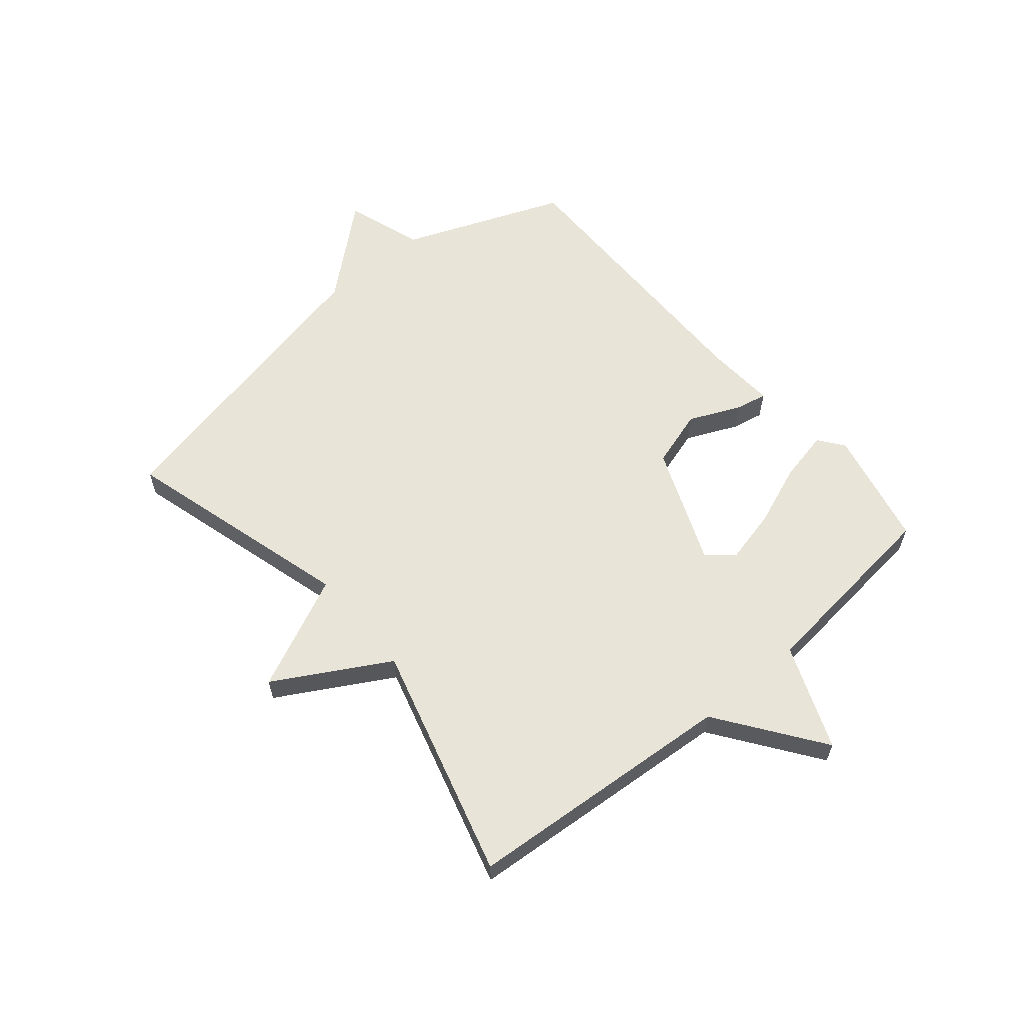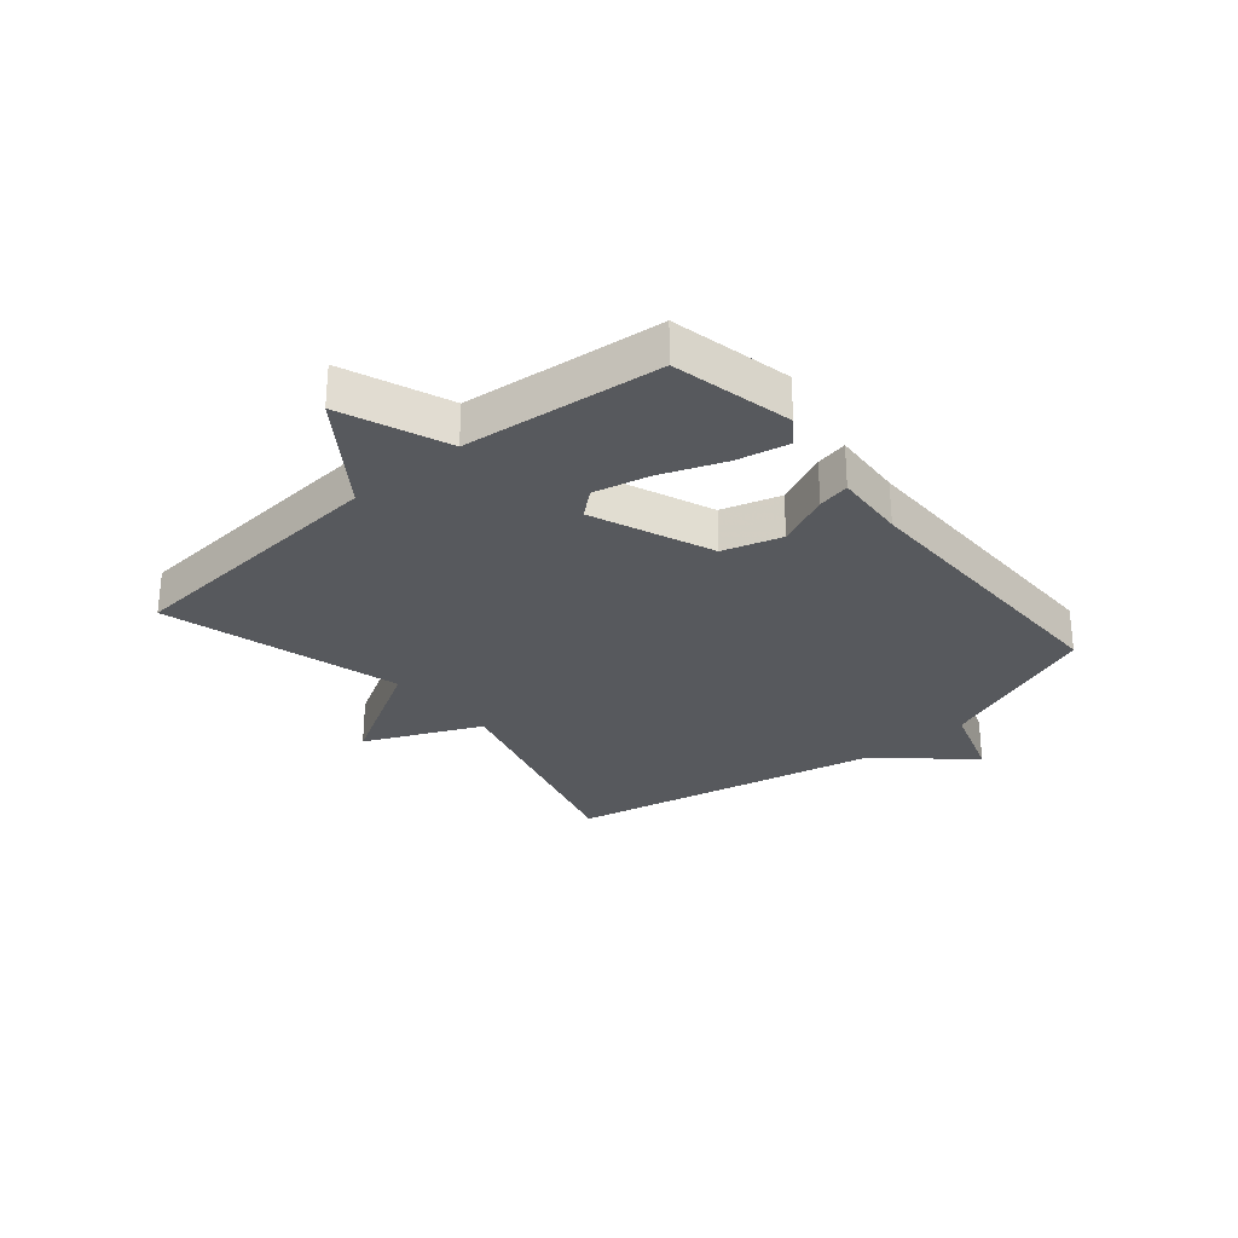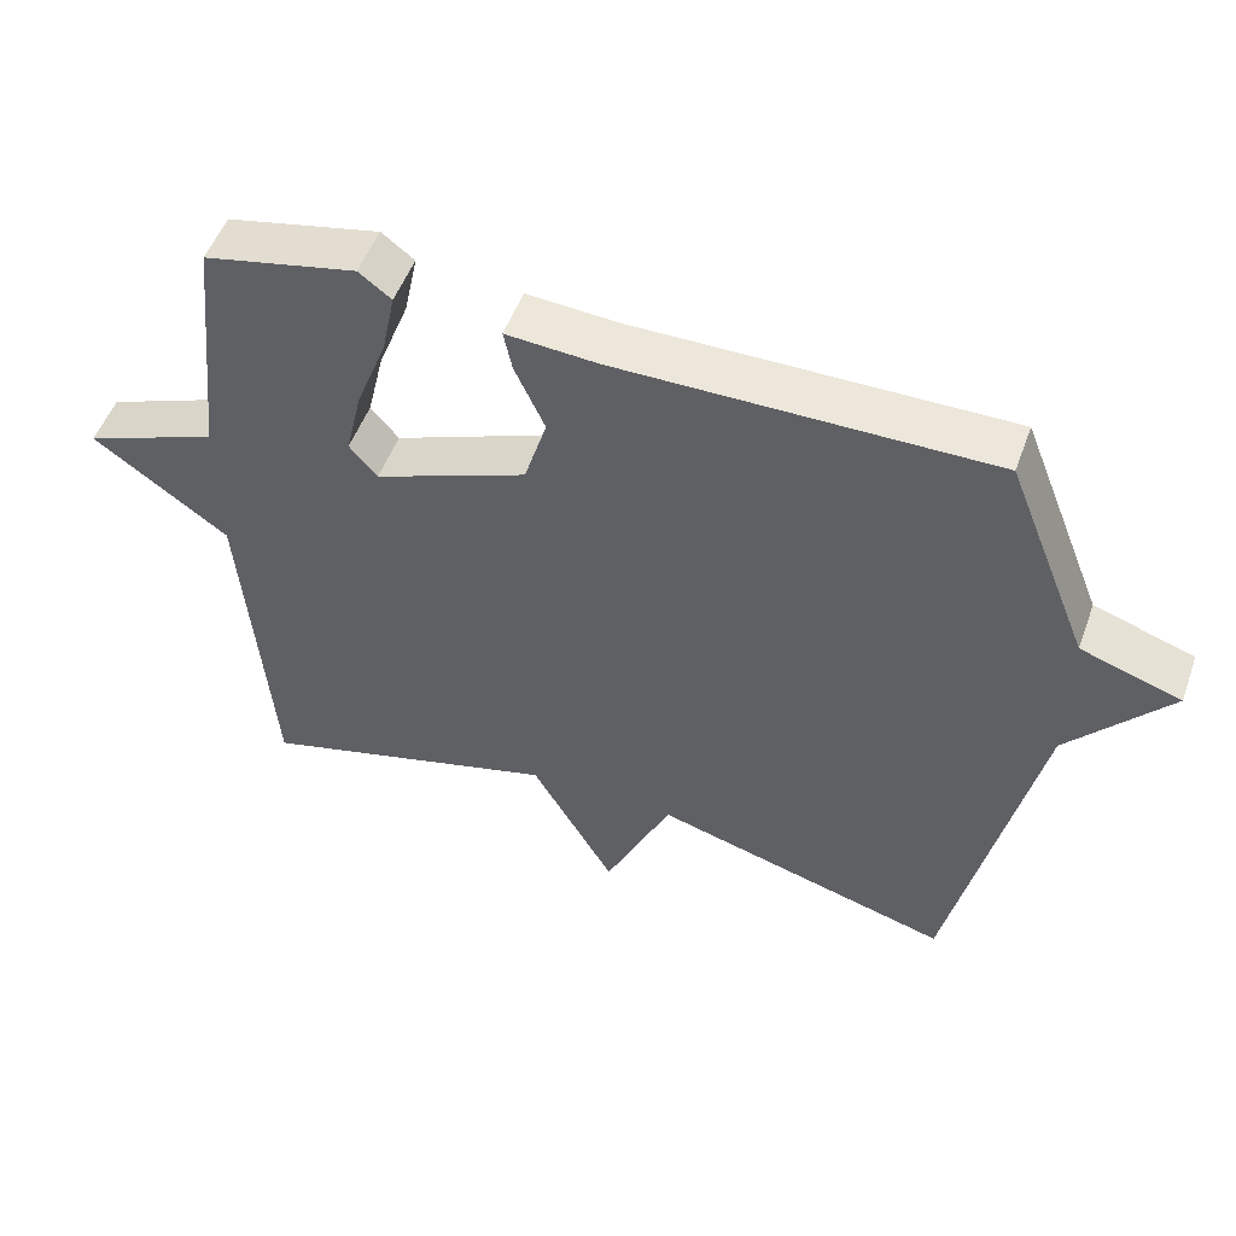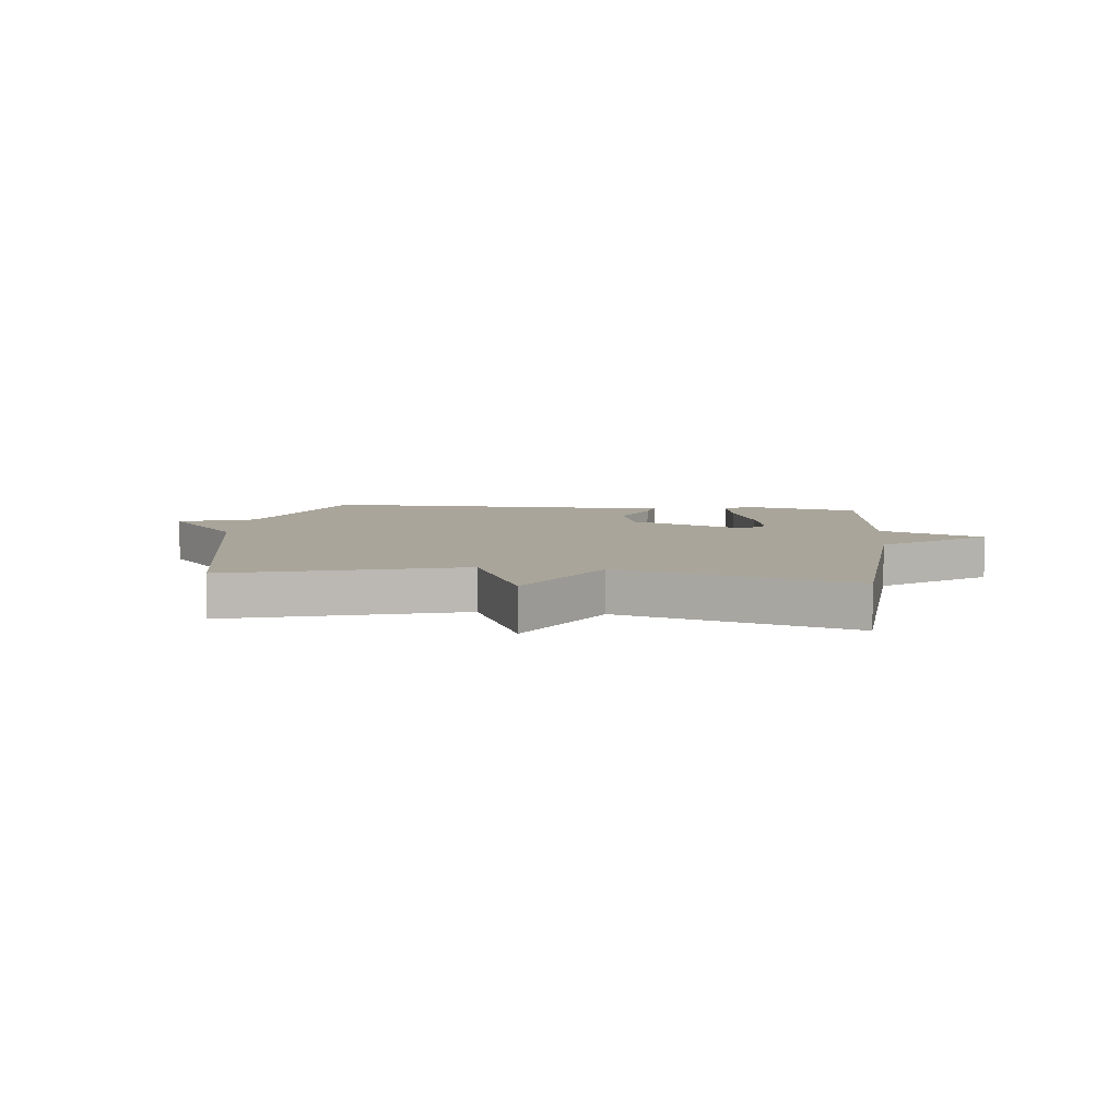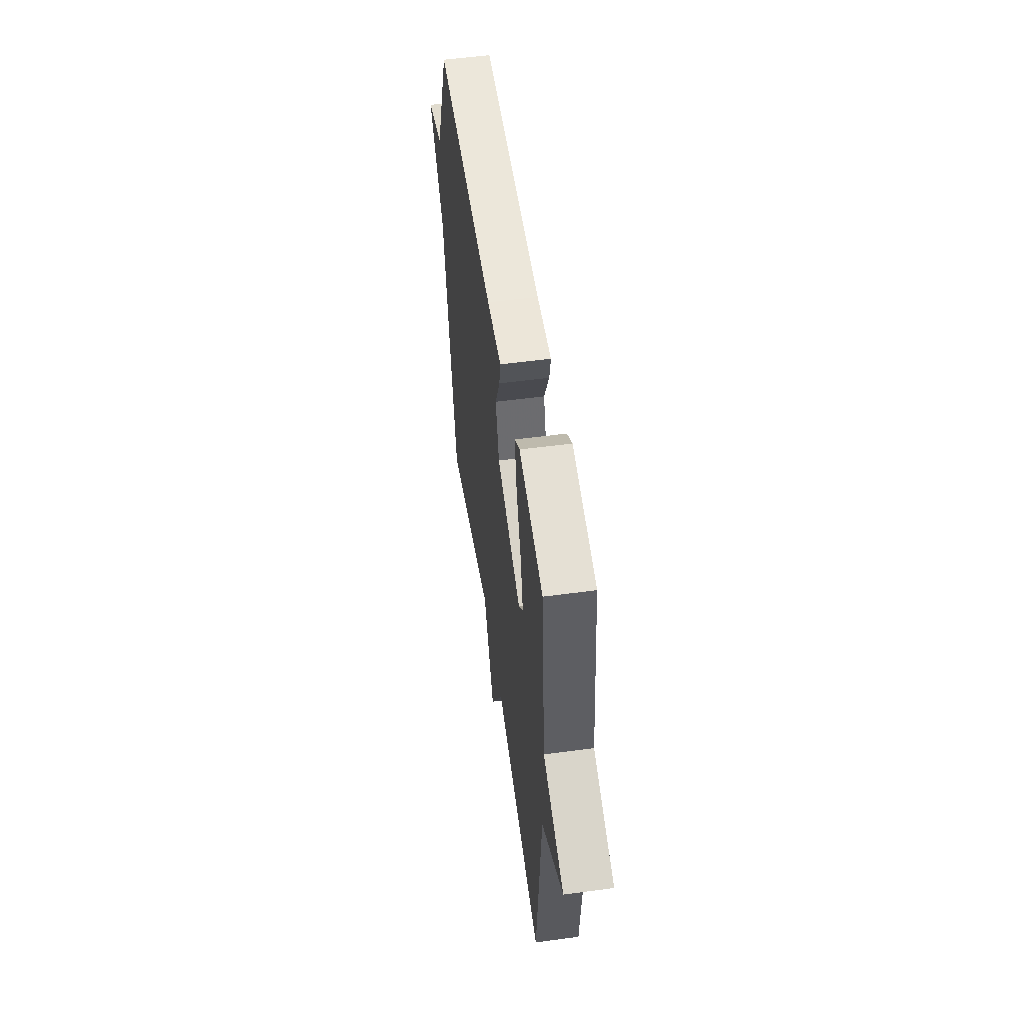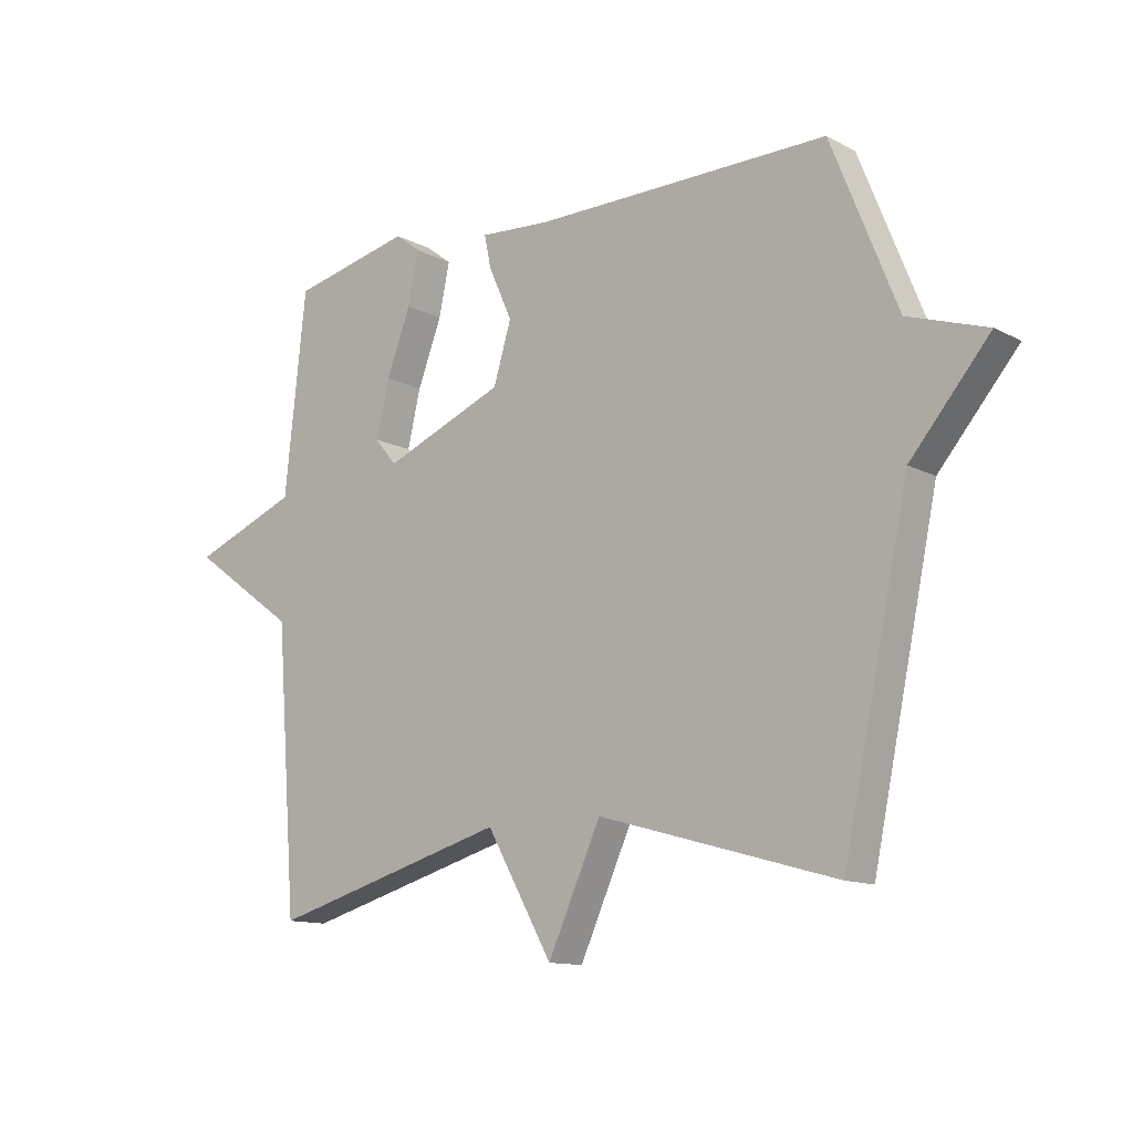
<metadata>
{"format":"obj","ext":"obj","renderer":"f3d","projection":"perspective","resolution":1024,"background":"white","views":[{"elev":60.7,"azim":-130.1,"up":"+Y"},{"elev":-29.0,"azim":-49.8,"up":"+Y"},{"elev":51.9,"azim":19.8,"up":"+Z"},{"elev":7.5,"azim":-173.7,"up":"+Y"},{"elev":53.7,"azim":-98.2,"up":"+Z"},{"elev":-12.6,"azim":39.9,"up":"+Z"}]}
</metadata>
<code>
v -0.5 0.07 -0.5
v -0.536 0.07 -0.034
v -0.715 0.07 0.095
v -0.536 0.07 0.166
v -0.5 0.07 0.5
v -0.297 0.07 0.545
v -0.254 0.07 0.512
v -0.272 0.07 0.425
v -0.313 0.07 0.318
v -0.335 0.07 0.224
v -0.298 0.07 0.18
v -0.095 0.07 0.262
v -0.065 0.07 0.361
v -0.105 0.07 0.45
v -0.116 0.07 0.504
v 0.005 0.07 0.496
v 0.5 0.07 0.5
v 0.611 0.07 0.222
v 0.744 0.07 0.178
v 0.611 0.07 0.022
v 0.5 0.07 -0.5
v 0.102 0.07 -0.388
v 0.013 0.07 -0.583
v -0.098 0.07 -0.388
v -0.5 0 -0.5
v -0.536 0 -0.034
v -0.715 0 0.095
v -0.536 0 0.166
v -0.5 0 0.5
v -0.297 0 0.545
v -0.254 0 0.512
v -0.272 0 0.425
v -0.313 0 0.318
v -0.335 0 0.224
v -0.298 0 0.18
v -0.095 0 0.262
v -0.065 0 0.361
v -0.105 0 0.45
v -0.116 0 0.504
v 0.005 0 0.496
v 0.5 0 0.5
v 0.611 0 0.222
v 0.744 0 0.178
v 0.611 0 0.022
v 0.5 0 -0.5
v 0.102 0 -0.388
v 0.013 0 -0.583
v -0.098 0 -0.388
f 22 23 24
f 20 21 22
f 20 22 24
f 19 20 24
f 18 19 24
f 16 17 18 24
f 13 14 15 16
f 12 13 16 24
f 24 1 2
f 12 24 2
f 11 12 2
f 7 8 9
f 6 7 9
f 5 6 9
f 4 5 9
f 4 9 10
f 4 10 11
f 3 4 11
f 2 3 11
f 48 47 46
f 46 45 44
f 48 46 44
f 48 44 43
f 48 43 42
f 48 42 41 40
f 40 39 38 37
f 48 40 37 36
f 26 25 48
f 26 48 36
f 26 36 35
f 33 32 31
f 33 31 30
f 33 30 29
f 33 29 28
f 34 33 28
f 35 34 28
f 35 28 27
f 35 27 26
f 1 25 26 2
f 2 26 27 3
f 3 27 28 4
f 4 28 29 5
f 5 29 30 6
f 6 30 31 7
f 7 31 32 8
f 8 32 33 9
f 9 33 34 10
f 10 34 35 11
f 11 35 36 12
f 12 36 37 13
f 13 37 38 14
f 14 38 39 15
f 15 39 40 16
f 16 40 41 17
f 17 41 42 18
f 18 42 43 19
f 19 43 44 20
f 20 44 45 21
f 21 45 46 22
f 22 46 47 23
f 23 47 48 24
f 24 48 25 1

</code>
